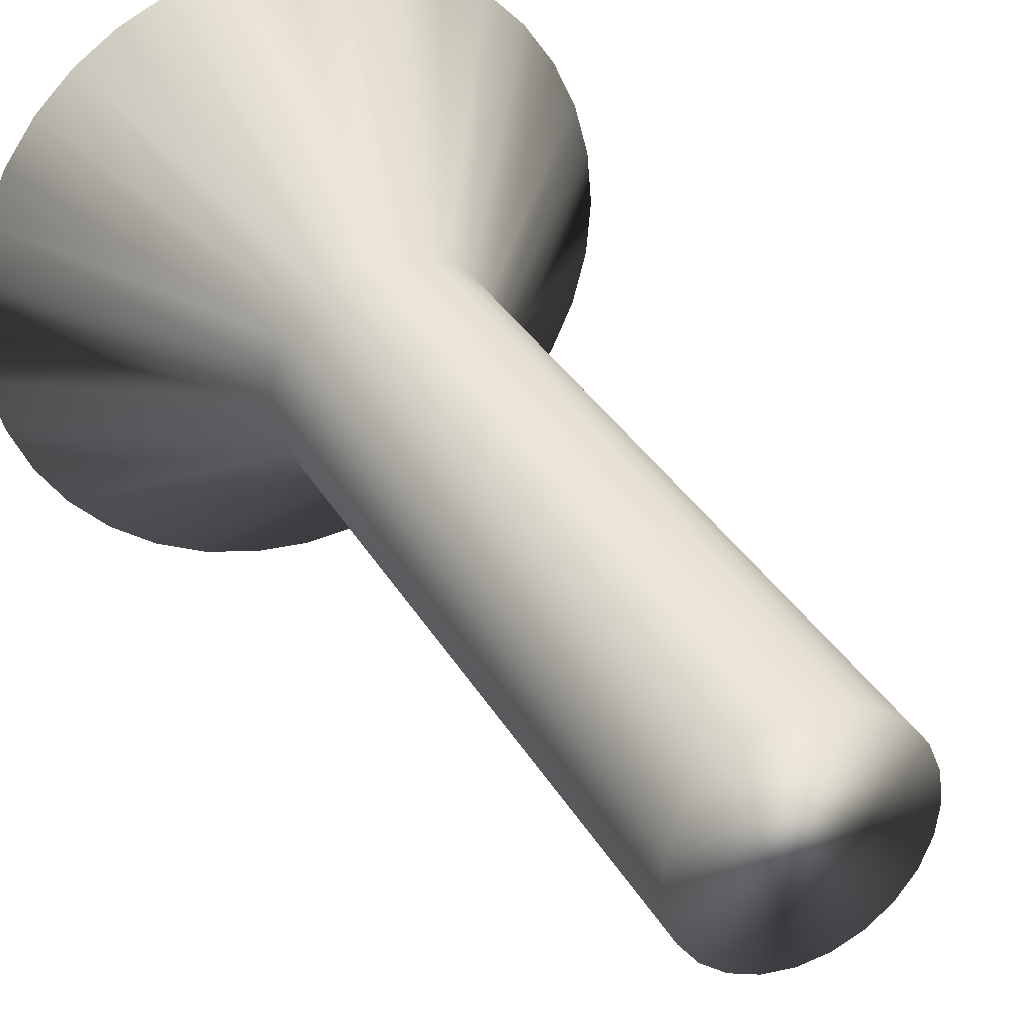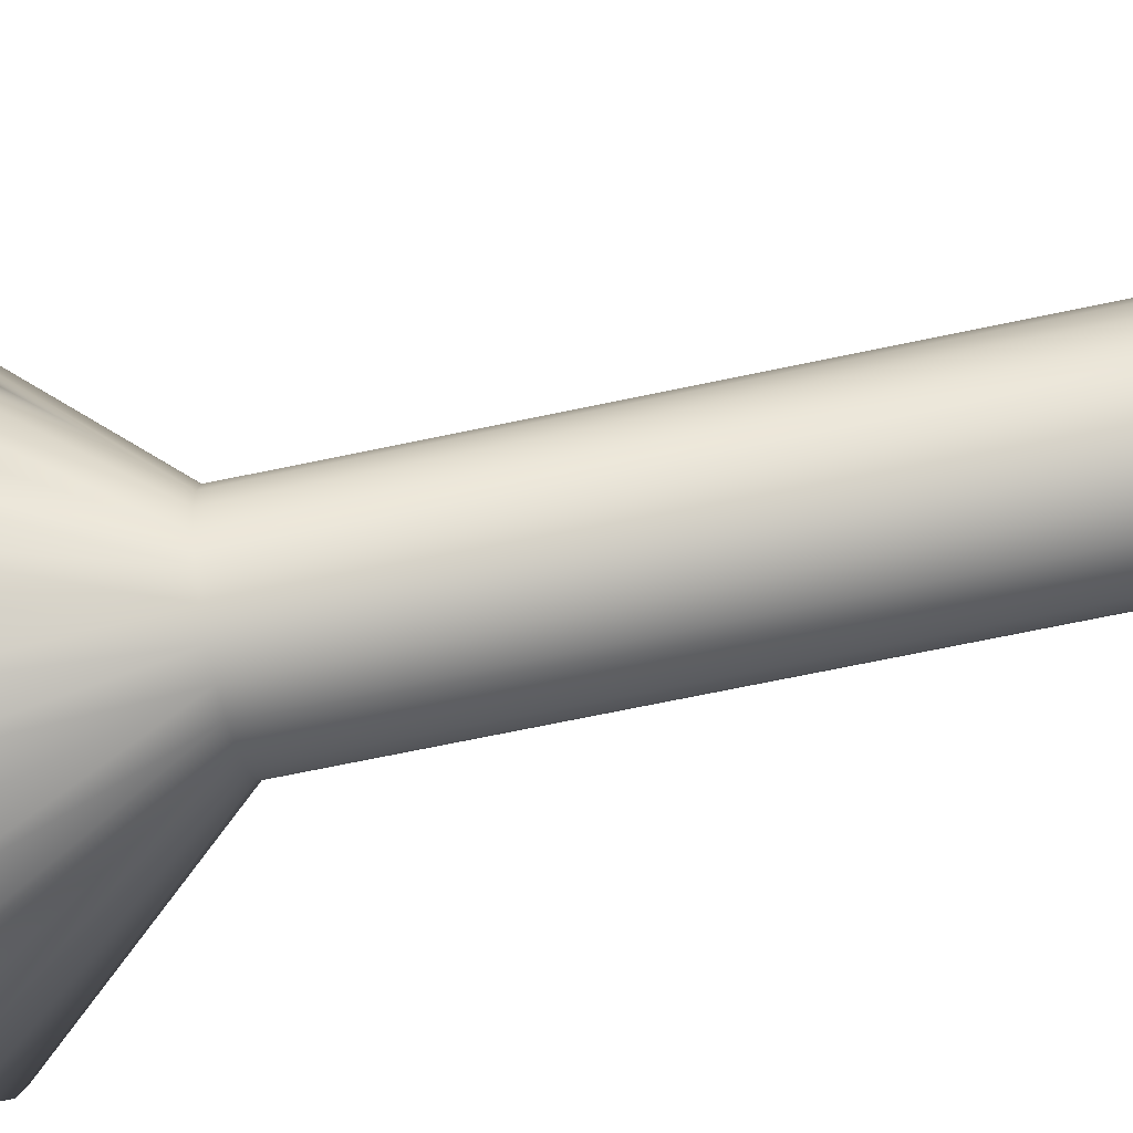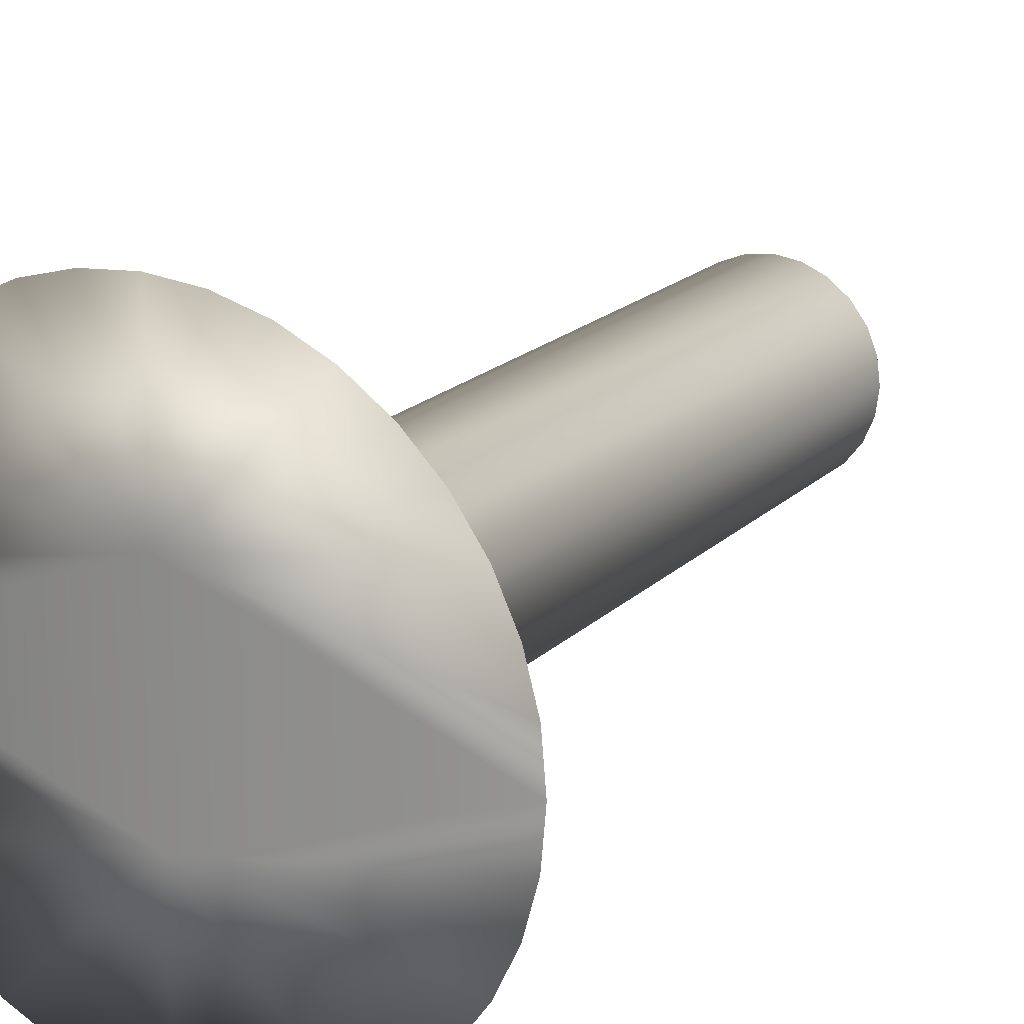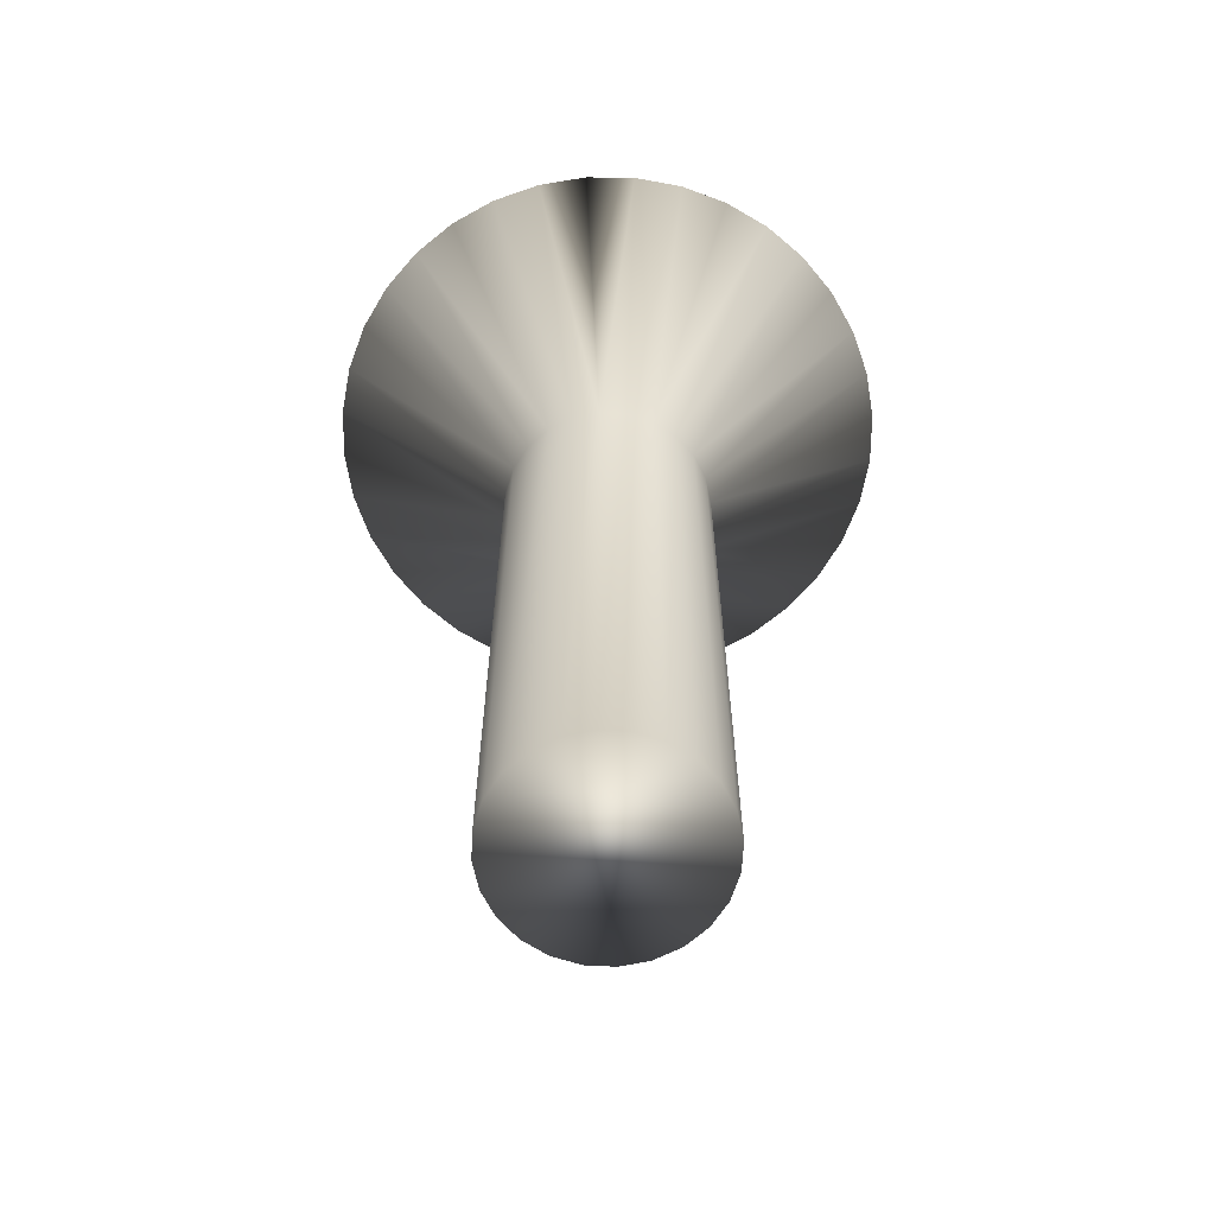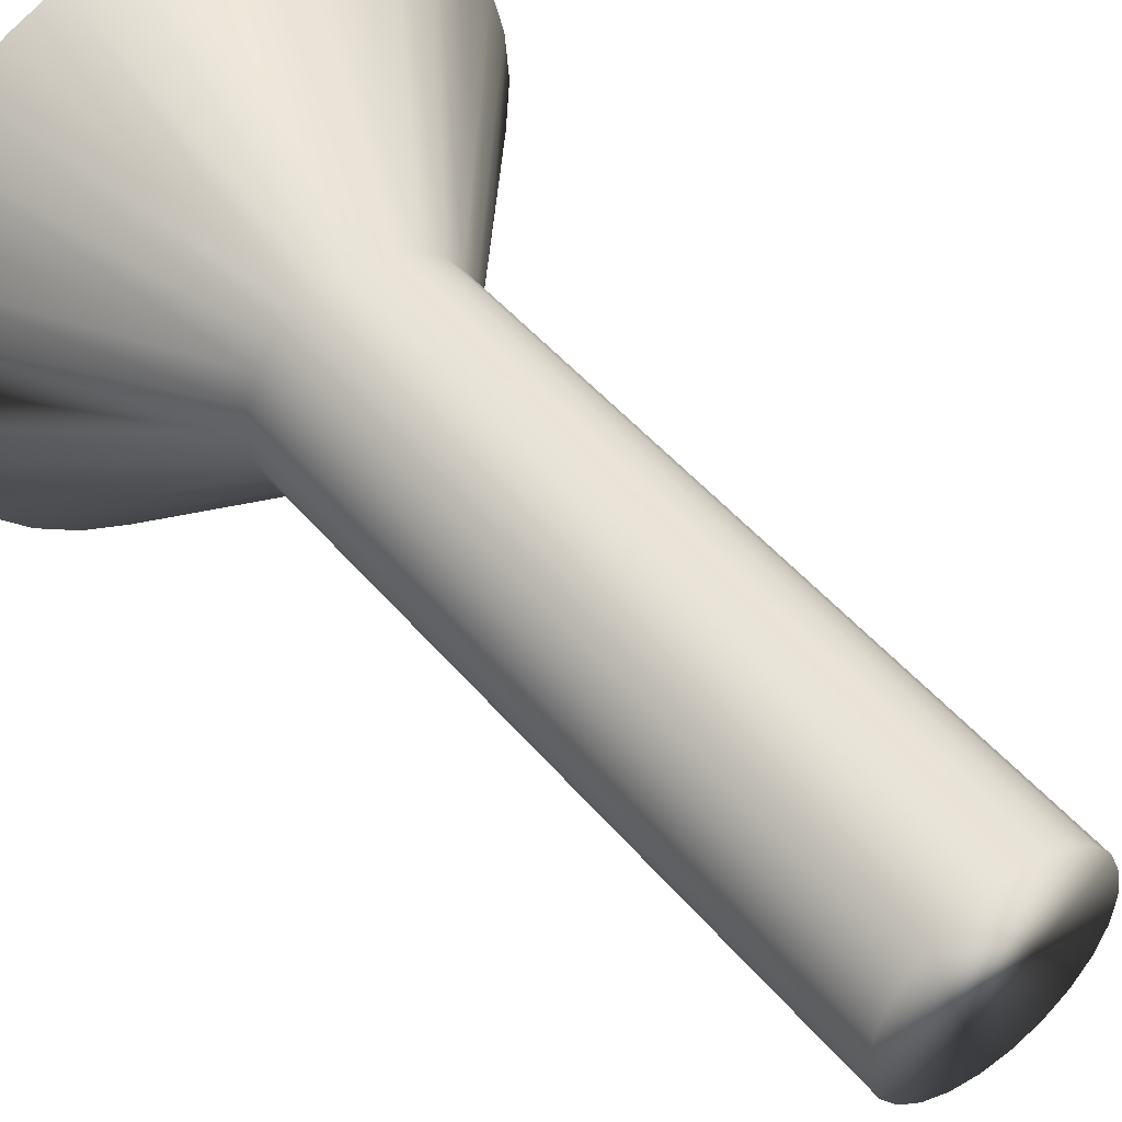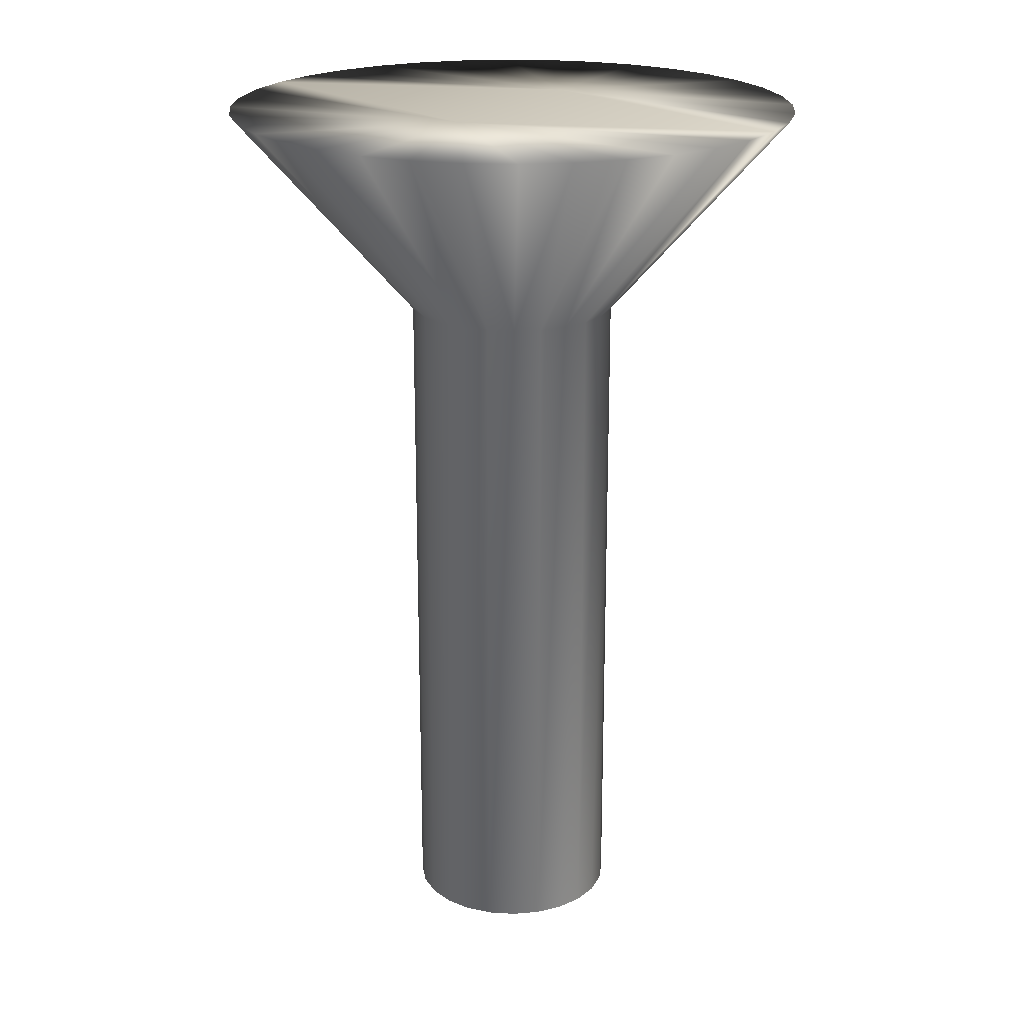
<metadata>
{"format":"obj","ext":"obj","renderer":"f3d","projection":"perspective","resolution":1024,"background":"white","views":[{"elev":32.2,"azim":-25.1,"up":"+Z"},{"elev":-71.9,"azim":-78.3,"up":"+Z"},{"elev":19.0,"azim":-149.4,"up":"+Z"},{"elev":-65.3,"azim":-85.6,"up":"+Y"},{"elev":46.8,"azim":-37.3,"up":"+Z"},{"elev":21.2,"azim":28.8,"up":"+Y"}]}
</metadata>
<code>
v -75.2 -2.479 -209
v -74.72 -2.479 -208.9
v -75.2 -4.479 -207.2
v -74.94 -4.479 -207.2
v -74.26 -2.479 -208.8
v -74.7 -4.479 -207.1
v -73.83 -2.479 -208.6
v -73.43 -2.479 -208.3
v -74.49 -4.479 -206.9
v -73.09 -2.479 -208
v -74.33 -4.479 -206.7
v -72.82 -2.479 -207.6
v -72.62 -2.479 -207.2
v -74.23 -4.479 -206.5
v -72.49 -2.479 -206.7
v -74.2 -4.479 -206.2
v -72.45 -2.479 -206.2
v -72.49 -2.479 -205.7
v -74.23 -4.479 -206
v -72.62 -2.479 -205.3
v -74.33 -4.479 -205.7
v -72.82 -2.479 -204.8
v -73.09 -2.479 -204.5
v -74.49 -4.479 -205.5
v -73.43 -2.479 -204.1
v -74.7 -4.479 -205.4
v -73.83 -2.479 -203.8
v -74.26 -2.479 -203.6
v -74.94 -4.479 -205.3
v -74.72 -2.479 -203.5
v -75.2 -4.479 -205.2
v -75.2 -2.479 -203.5
v -75.68 -2.479 -203.5
v -75.46 -4.479 -205.3
v -76.14 -2.479 -203.6
v -75.7 -4.479 -205.4
v -76.58 -2.479 -203.8
v -76.97 -2.479 -204.1
v -75.91 -4.479 -205.5
v -77.31 -2.479 -204.5
v -76.07 -4.479 -205.7
v -77.58 -2.479 -204.8
v -77.78 -2.479 -205.3
v -76.17 -4.479 -206
v -77.91 -2.479 -205.7
v -76.2 -4.479 -206.2
v -77.95 -2.479 -206.2
v -77.91 -2.479 -206.7
v -76.17 -4.479 -206.5
v -77.78 -2.479 -207.2
v -76.07 -4.479 -206.7
v -77.58 -2.479 -207.6
v -77.31 -2.479 -208
v -75.91 -4.479 -206.9
v -76.97 -2.479 -208.3
v -75.7 -4.479 -207.1
v -76.58 -2.479 -208.6
v -76.14 -2.479 -208.8
v -75.46 -4.479 -207.2
v -75.68 -2.479 -208.9
v -75.2 -11 -205.2
v -75.46 -11 -205.3
v -75.7 -11 -205.4
v -75.91 -11 -205.5
v -76.07 -11 -205.7
v -76.17 -11 -206
v -76.2 -11 -206.2
v -76.17 -11 -206.5
v -76.07 -11 -206.7
v -75.91 -11 -206.9
v -75.7 -11 -207.1
v -75.46 -11 -207.2
v -75.2 -11 -207.2
v -74.94 -11 -205.3
v -74.94 -11 -207.2
v -74.7 -11 -205.4
v -74.7 -11 -207.1
v -74.49 -11 -205.5
v -74.49 -11 -206.9
v -74.33 -11 -205.7
v -74.33 -11 -206.7
v -74.23 -11 -206
v -74.23 -11 -206.5
v -74.2 -11 -206.2
v -75.2 -2.479 -207.2
v -75.2 -2.479 -205.2
f 1 2 3
f 3 2 4
f 4 2 5
f 4 5 6
f 6 5 7
f 6 7 8
f 6 8 9
f 9 8 10
f 9 10 11
f 11 10 12
f 11 12 13
f 11 13 14
f 14 13 15
f 14 15 16
f 16 15 17
f 16 17 18
f 16 18 19
f 19 18 20
f 19 20 21
f 21 20 22
f 21 22 23
f 21 23 24
f 24 23 25
f 24 25 26
f 26 25 27
f 26 27 28
f 26 28 29
f 29 28 30
f 29 30 31
f 31 30 32
f 32 33 31
f 31 33 34
f 34 33 35
f 34 35 36
f 36 35 37
f 36 37 38
f 36 38 39
f 39 38 40
f 39 40 41
f 41 40 42
f 41 42 43
f 41 43 44
f 44 43 45
f 44 45 46
f 46 45 47
f 46 47 48
f 46 48 49
f 49 48 50
f 49 50 51
f 51 50 52
f 51 52 53
f 51 53 54
f 54 53 55
f 54 55 56
f 56 55 57
f 56 57 58
f 56 58 59
f 59 58 60
f 59 60 3
f 3 60 1
f 61 31 62
f 62 31 34
f 62 34 63
f 63 34 36
f 63 36 64
f 64 36 39
f 64 39 65
f 65 39 41
f 65 41 66
f 66 41 44
f 66 44 67
f 67 44 46
f 67 46 68
f 68 46 49
f 68 49 69
f 69 49 51
f 69 51 70
f 70 51 54
f 70 54 71
f 71 54 56
f 71 56 72
f 72 56 59
f 72 59 73
f 73 59 3
f 62 72 61
f 61 72 73
f 61 73 74
f 74 73 75
f 74 75 76
f 76 75 77
f 76 77 78
f 78 77 79
f 78 79 80
f 80 79 81
f 80 81 82
f 82 81 83
f 82 83 84
f 72 62 71
f 71 62 63
f 71 63 70
f 70 63 64
f 70 64 69
f 69 64 65
f 69 65 68
f 68 65 66
f 68 66 67
f 1 60 85
f 85 60 58
f 85 58 57
f 57 55 85
f 85 55 53
f 85 53 52
f 52 50 85
f 85 50 48
f 85 48 47
f 85 47 86
f 86 47 45
f 86 45 43
f 43 42 86
f 86 42 40
f 86 40 38
f 38 37 86
f 86 37 35
f 86 35 33
f 33 32 86
f 32 30 86
f 86 30 28
f 86 28 27
f 27 25 86
f 86 25 23
f 86 23 22
f 22 20 86
f 86 20 18
f 86 18 17
f 86 17 85
f 85 17 15
f 85 15 13
f 13 12 85
f 85 12 10
f 85 10 8
f 8 7 85
f 85 7 5
f 85 5 2
f 2 1 85
f 73 3 75
f 75 3 4
f 75 4 77
f 77 4 6
f 77 6 79
f 79 6 9
f 79 9 81
f 81 9 11
f 81 11 83
f 83 11 14
f 83 14 84
f 84 14 16
f 84 16 82
f 82 16 19
f 82 19 80
f 80 19 21
f 80 21 78
f 78 21 24
f 78 24 76
f 76 24 26
f 76 26 74
f 74 26 29
f 74 29 61
f 61 29 31

</code>
